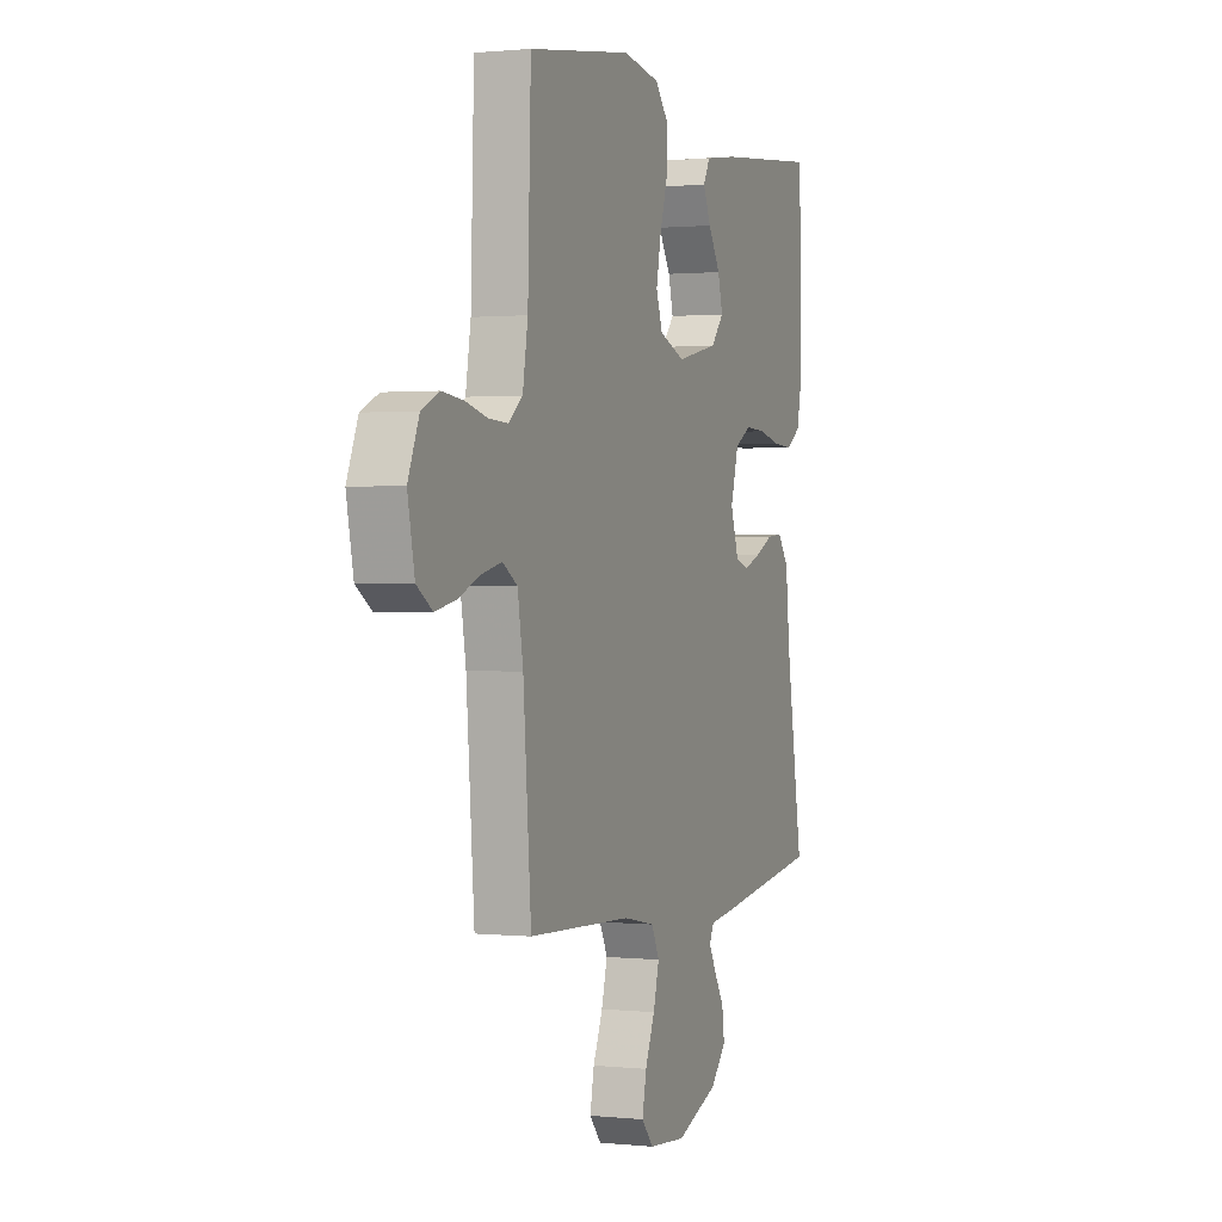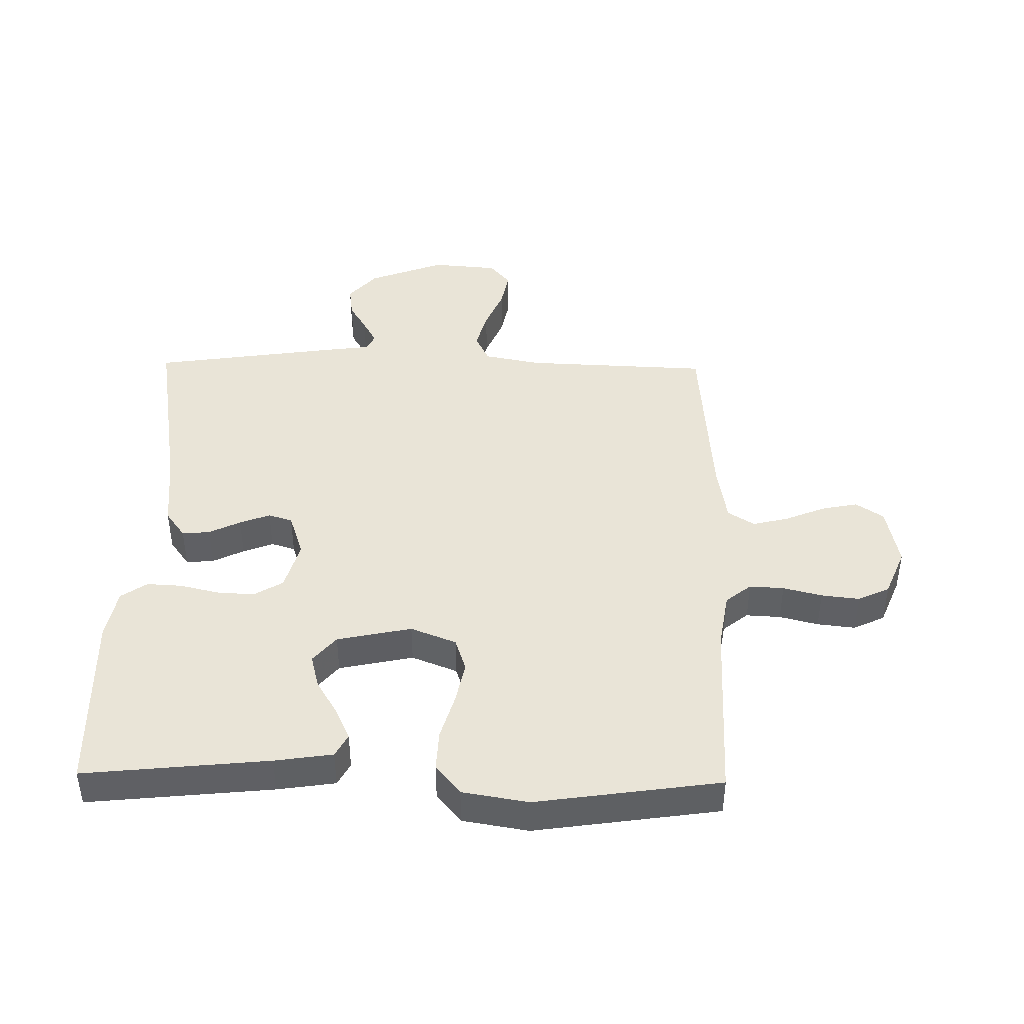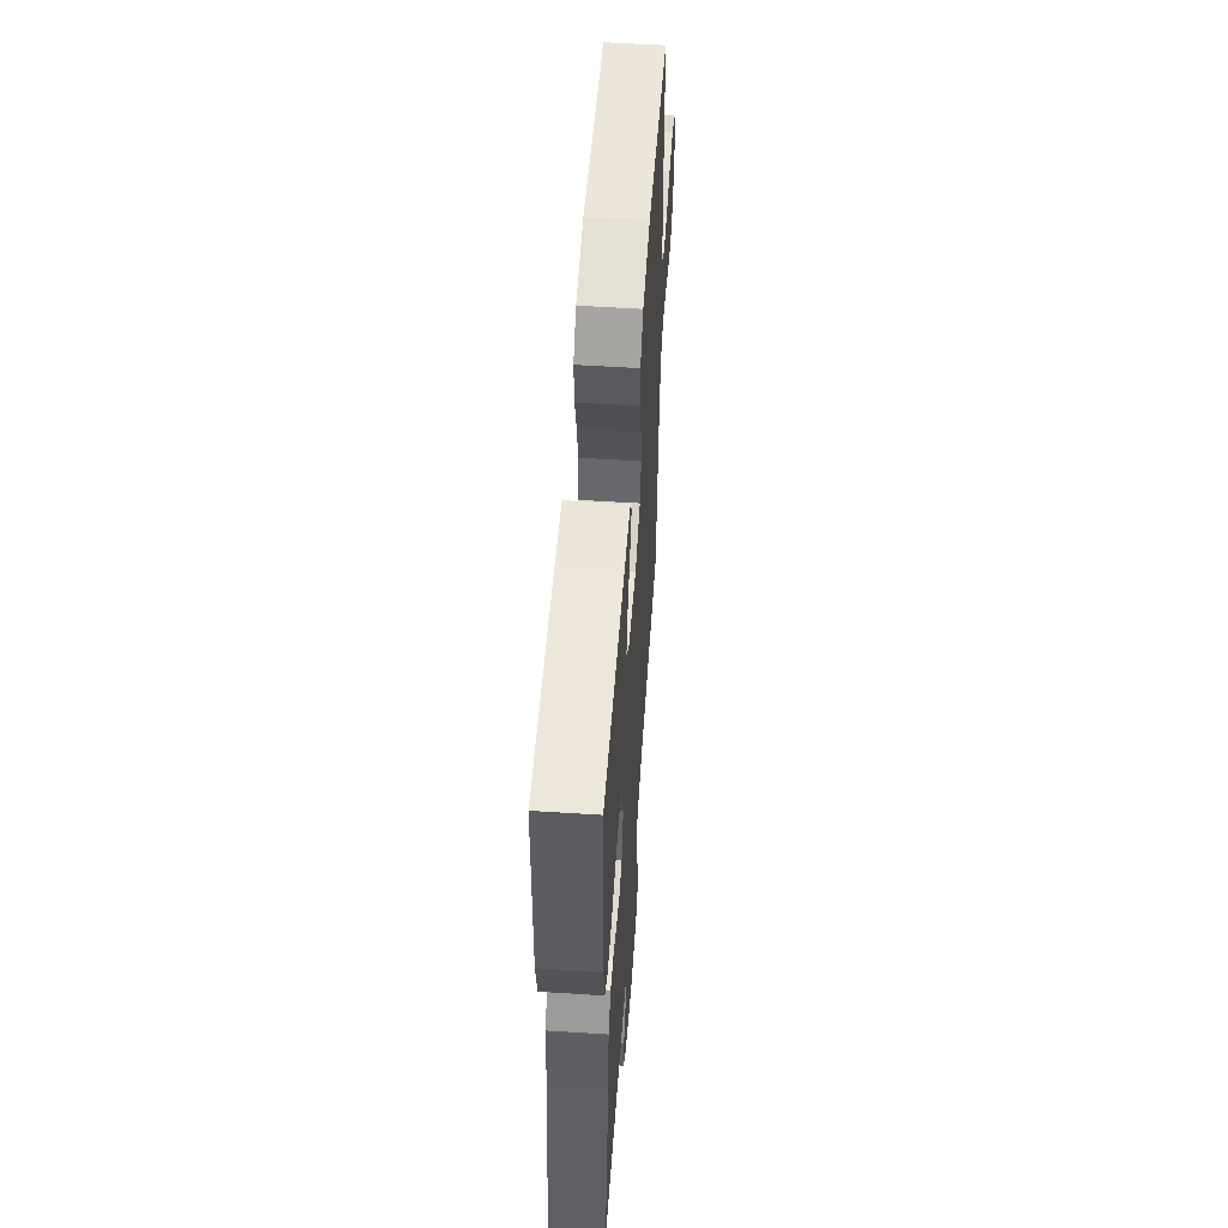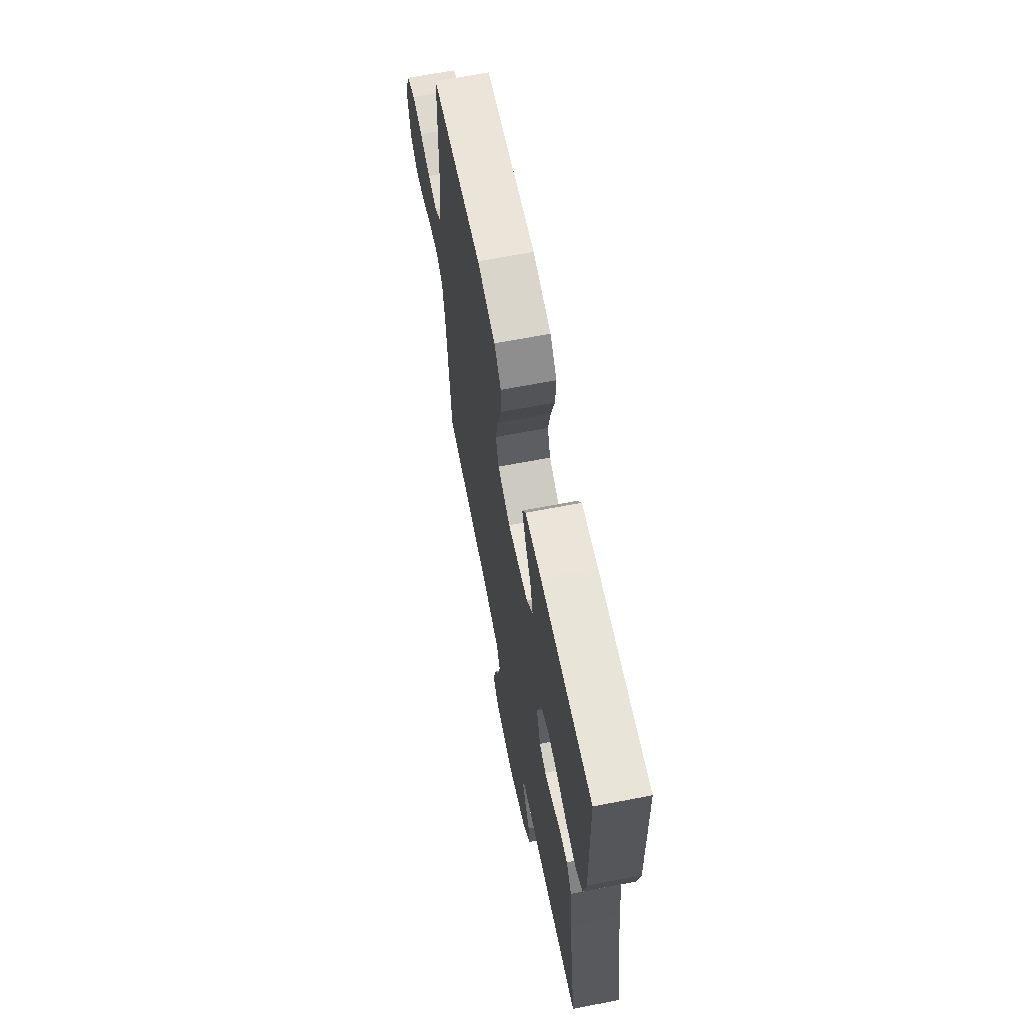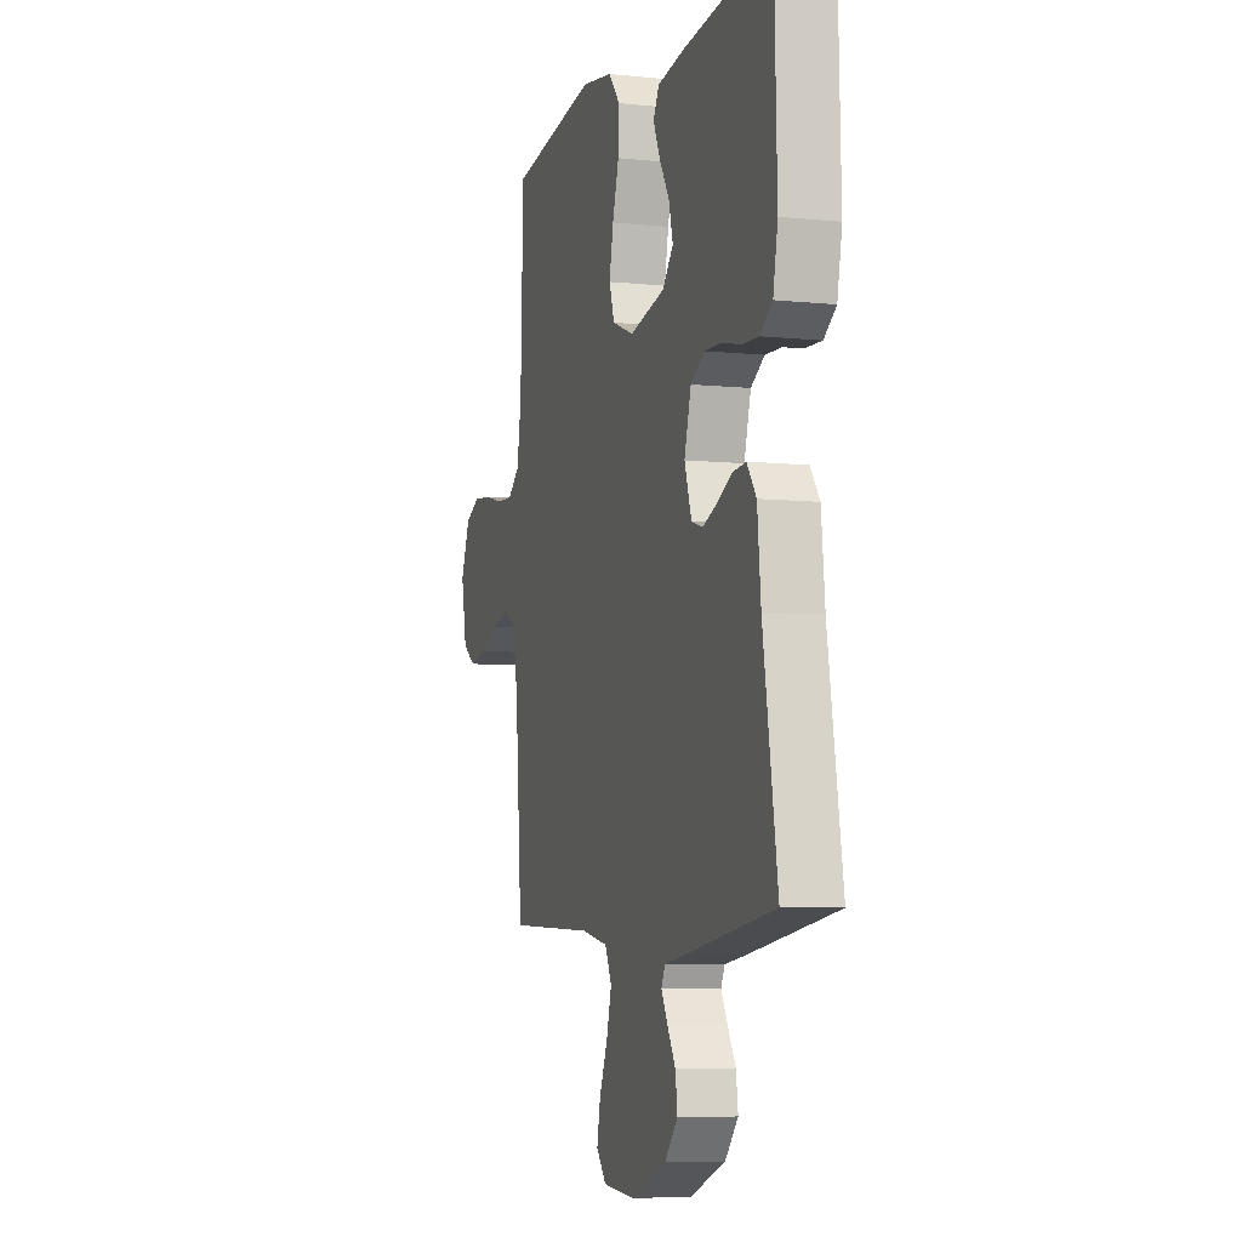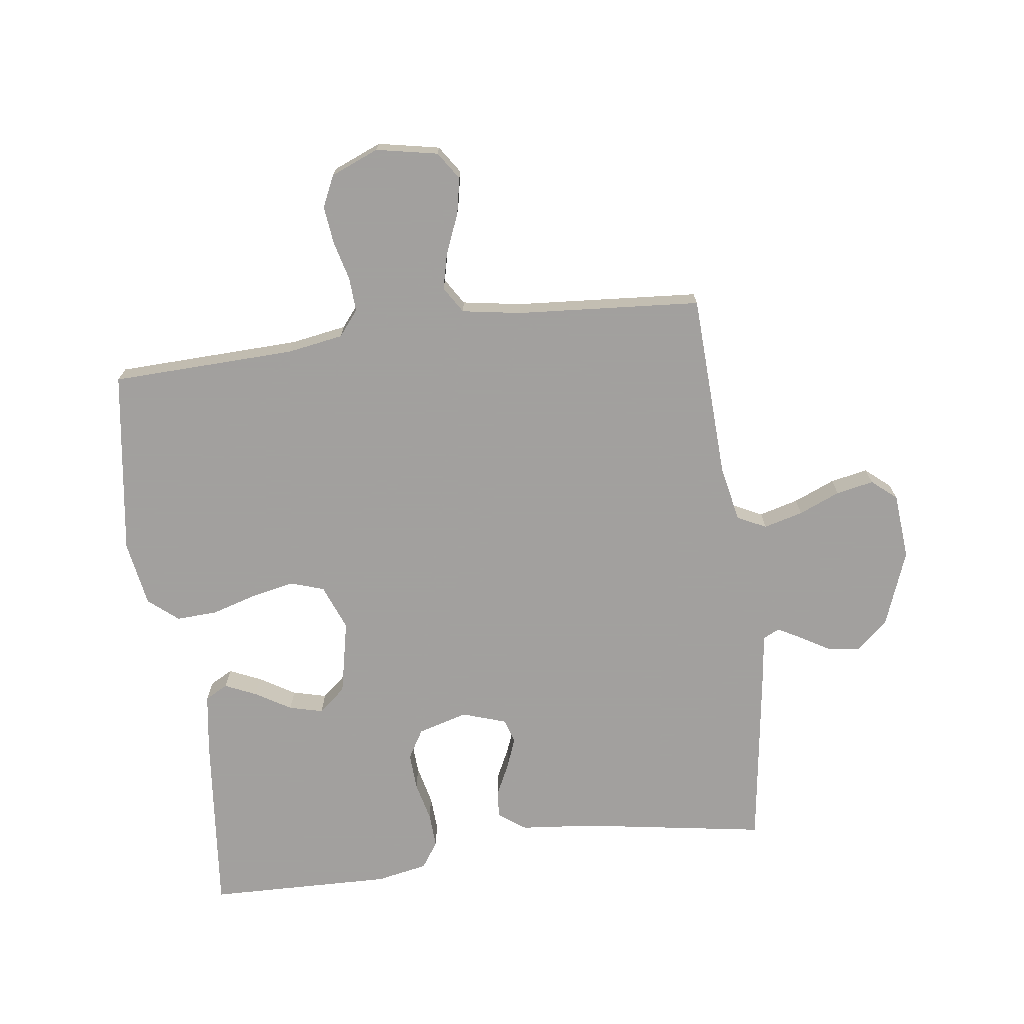
<metadata>
{"format":"obj","ext":"obj","renderer":"f3d","projection":"perspective","resolution":1024,"background":"white","views":[{"elev":0.8,"azim":111.2,"up":"+Z"},{"elev":43.3,"azim":1.0,"up":"+Y"},{"elev":55.7,"azim":-86.1,"up":"+Z"},{"elev":65.7,"azim":-101.0,"up":"+Z"},{"elev":-6.8,"azim":-106.8,"up":"+Z"},{"elev":-71.9,"azim":97.7,"up":"+Y"}]}
</metadata>
<code>
v 0.5 0.07 -0.5
v 0.2 0.07 -0.512
v 0.108 0.07 -0.53
v 0.085 0.07 -0.577
v 0.102 0.07 -0.641
v 0.13 0.07 -0.708
v 0.142 0.07 -0.769
v 0.108 0.07 -0.809
v 0 0.07 -0.818
v -0.123 0.07 -0.771
v -0.168 0.07 -0.72
v -0.161 0.07 -0.668
v -0.133 0.07 -0.621
v -0.111 0.07 -0.581
v -0.124 0.07 -0.554
v -0.2 0.07 -0.544
v -0.5 0.07 -0.5
v -0.451 0.07 -0.2
v -0.439 0.07 -0.08
v -0.407 0.07 -0.036
v -0.362 0.07 -0.04
v -0.311 0.07 -0.065
v -0.262 0.07 -0.084
v -0.223 0.07 -0.072
v -0.199 0.07 0
v -0.222 0.07 0.081
v -0.269 0.07 0.109
v -0.329 0.07 0.106
v -0.393 0.07 0.091
v -0.45 0.07 0.088
v -0.492 0.07 0.117
v -0.508 0.07 0.2
v -0.5 0.07 0.5
v -0.2 0.07 0.469
v -0.106 0.07 0.455
v -0.086 0.07 0.418
v -0.109 0.07 0.367
v -0.144 0.07 0.309
v -0.158 0.07 0.254
v -0.121 0.07 0.21
v 0 0.07 0.184
v 0.074 0.07 0.213
v 0.092 0.07 0.267
v 0.078 0.07 0.337
v 0.056 0.07 0.411
v 0.053 0.07 0.478
v 0.093 0.07 0.526
v 0.2 0.07 0.544
v 0.5 0.07 0.5
v 0.509 0.07 0.2
v 0.524 0.07 0.109
v 0.565 0.07 0.076
v 0.621 0.07 0.079
v 0.684 0.07 0.095
v 0.746 0.07 0.102
v 0.797 0.07 0.078
v 0.829 0.07 0
v 0.809 0.07 -0.1
v 0.764 0.07 -0.13
v 0.705 0.07 -0.118
v 0.64 0.07 -0.091
v 0.582 0.07 -0.077
v 0.539 0.07 -0.104
v 0.523 0.07 -0.2
v 0.5 0 -0.5
v 0.2 0 -0.512
v 0.108 0 -0.53
v 0.085 0 -0.577
v 0.102 0 -0.641
v 0.13 0 -0.708
v 0.142 0 -0.769
v 0.108 0 -0.809
v 0 0 -0.818
v -0.123 0 -0.771
v -0.168 0 -0.72
v -0.161 0 -0.668
v -0.133 0 -0.621
v -0.111 0 -0.581
v -0.124 0 -0.554
v -0.2 0 -0.544
v -0.5 0 -0.5
v -0.451 0 -0.2
v -0.439 0 -0.08
v -0.407 0 -0.036
v -0.362 0 -0.04
v -0.311 0 -0.065
v -0.262 0 -0.084
v -0.223 0 -0.072
v -0.199 0 0
v -0.222 0 0.081
v -0.269 0 0.109
v -0.329 0 0.106
v -0.393 0 0.091
v -0.45 0 0.088
v -0.492 0 0.117
v -0.508 0 0.2
v -0.5 0 0.5
v -0.2 0 0.469
v -0.106 0 0.455
v -0.086 0 0.418
v -0.109 0 0.367
v -0.144 0 0.309
v -0.158 0 0.254
v -0.121 0 0.21
v 0 0 0.184
v 0.074 0 0.213
v 0.092 0 0.267
v 0.078 0 0.337
v 0.056 0 0.411
v 0.053 0 0.478
v 0.093 0 0.526
v 0.2 0 0.544
v 0.5 0 0.5
v 0.509 0 0.2
v 0.524 0 0.109
v 0.565 0 0.076
v 0.621 0 0.079
v 0.684 0 0.095
v 0.746 0 0.102
v 0.797 0 0.078
v 0.829 0 0
v 0.809 0 -0.1
v 0.764 0 -0.13
v 0.705 0 -0.118
v 0.64 0 -0.091
v 0.582 0 -0.077
v 0.539 0 -0.104
v 0.523 0 -0.2
f 58 59 60 61
f 58 61 62
f 57 58 62
f 56 57 62
f 53 54 55 56
f 52 53 56 62
f 51 52 62 63
f 47 48 49 50
f 44 45 46 47
f 43 44 47 50
f 42 43 50 51
f 35 36 37 38
f 33 34 35 38
f 33 38 39
f 32 33 39 40
f 28 29 30 31
f 27 28 31 32
f 19 20 21 22
f 18 19 22 23
f 15 16 17 18
f 15 18 23 24
f 10 11 12 13
f 10 13 14
f 9 10 14
f 8 9 14
f 5 6 7 8
f 4 5 8 14
f 3 4 14 15
f 64 1 2
f 41 42 51 63
f 27 32 40 41
f 26 27 41 63
f 25 26 63 64
f 15 24 25 64
f 2 3 15 64
f 125 124 123 122
f 126 125 122
f 126 122 121
f 126 121 120
f 120 119 118 117
f 126 120 117 116
f 127 126 116 115
f 114 113 112 111
f 111 110 109 108
f 114 111 108 107
f 115 114 107 106
f 102 101 100 99
f 102 99 98 97
f 103 102 97
f 104 103 97 96
f 95 94 93 92
f 96 95 92 91
f 86 85 84 83
f 87 86 83 82
f 82 81 80 79
f 88 87 82 79
f 77 76 75 74
f 78 77 74
f 78 74 73
f 78 73 72
f 72 71 70 69
f 78 72 69 68
f 79 78 68 67
f 66 65 128
f 127 115 106 105
f 105 104 96 91
f 127 105 91 90
f 128 127 90 89
f 128 89 88 79
f 128 79 67 66
f 1 65 66 2
f 2 66 67 3
f 3 67 68 4
f 4 68 69 5
f 5 69 70 6
f 6 70 71 7
f 7 71 72 8
f 8 72 73 9
f 9 73 74 10
f 10 74 75 11
f 11 75 76 12
f 12 76 77 13
f 13 77 78 14
f 14 78 79 15
f 15 79 80 16
f 16 80 81 17
f 17 81 82 18
f 18 82 83 19
f 19 83 84 20
f 20 84 85 21
f 21 85 86 22
f 22 86 87 23
f 23 87 88 24
f 24 88 89 25
f 25 89 90 26
f 26 90 91 27
f 27 91 92 28
f 28 92 93 29
f 29 93 94 30
f 30 94 95 31
f 31 95 96 32
f 32 96 97 33
f 33 97 98 34
f 34 98 99 35
f 35 99 100 36
f 36 100 101 37
f 37 101 102 38
f 38 102 103 39
f 39 103 104 40
f 40 104 105 41
f 41 105 106 42
f 42 106 107 43
f 43 107 108 44
f 44 108 109 45
f 45 109 110 46
f 46 110 111 47
f 47 111 112 48
f 48 112 113 49
f 49 113 114 50
f 50 114 115 51
f 51 115 116 52
f 52 116 117 53
f 53 117 118 54
f 54 118 119 55
f 55 119 120 56
f 56 120 121 57
f 57 121 122 58
f 58 122 123 59
f 59 123 124 60
f 60 124 125 61
f 61 125 126 62
f 62 126 127 63
f 63 127 128 64
f 64 128 65 1

</code>
